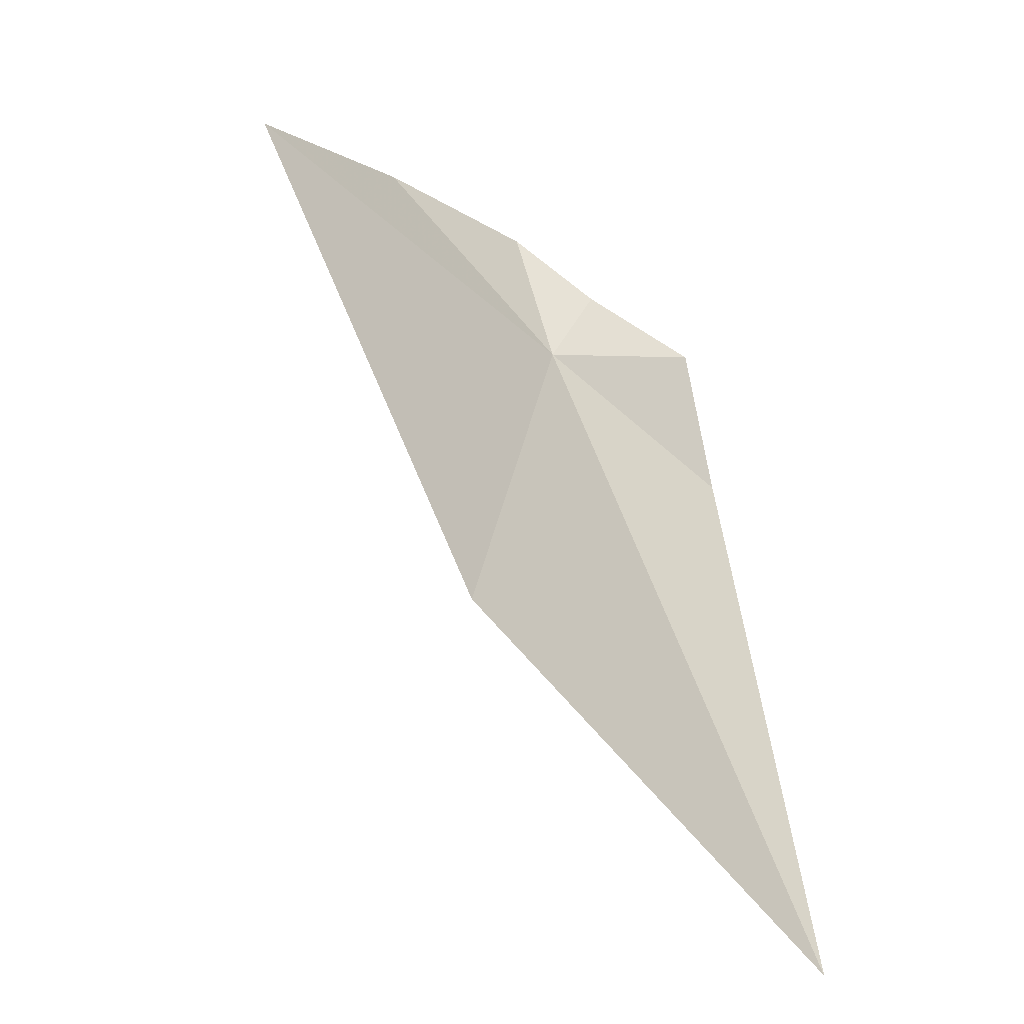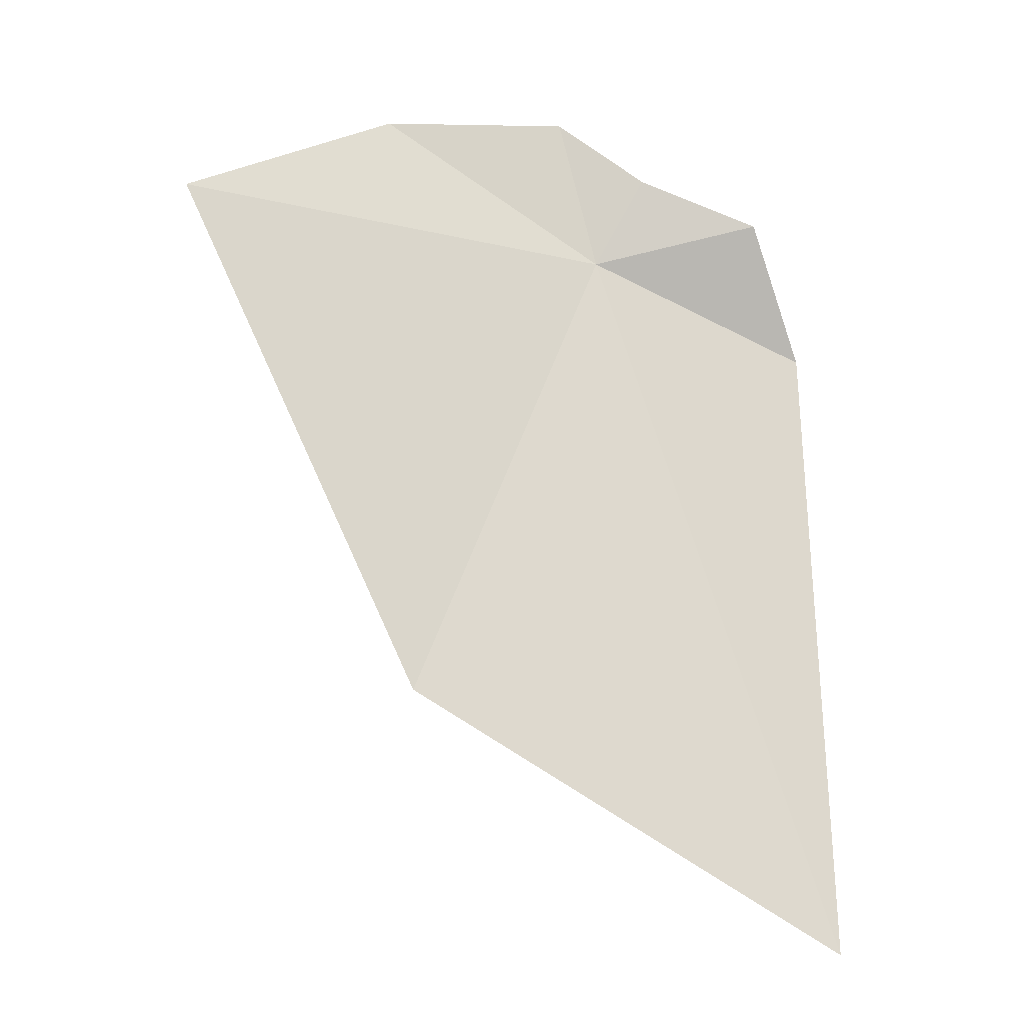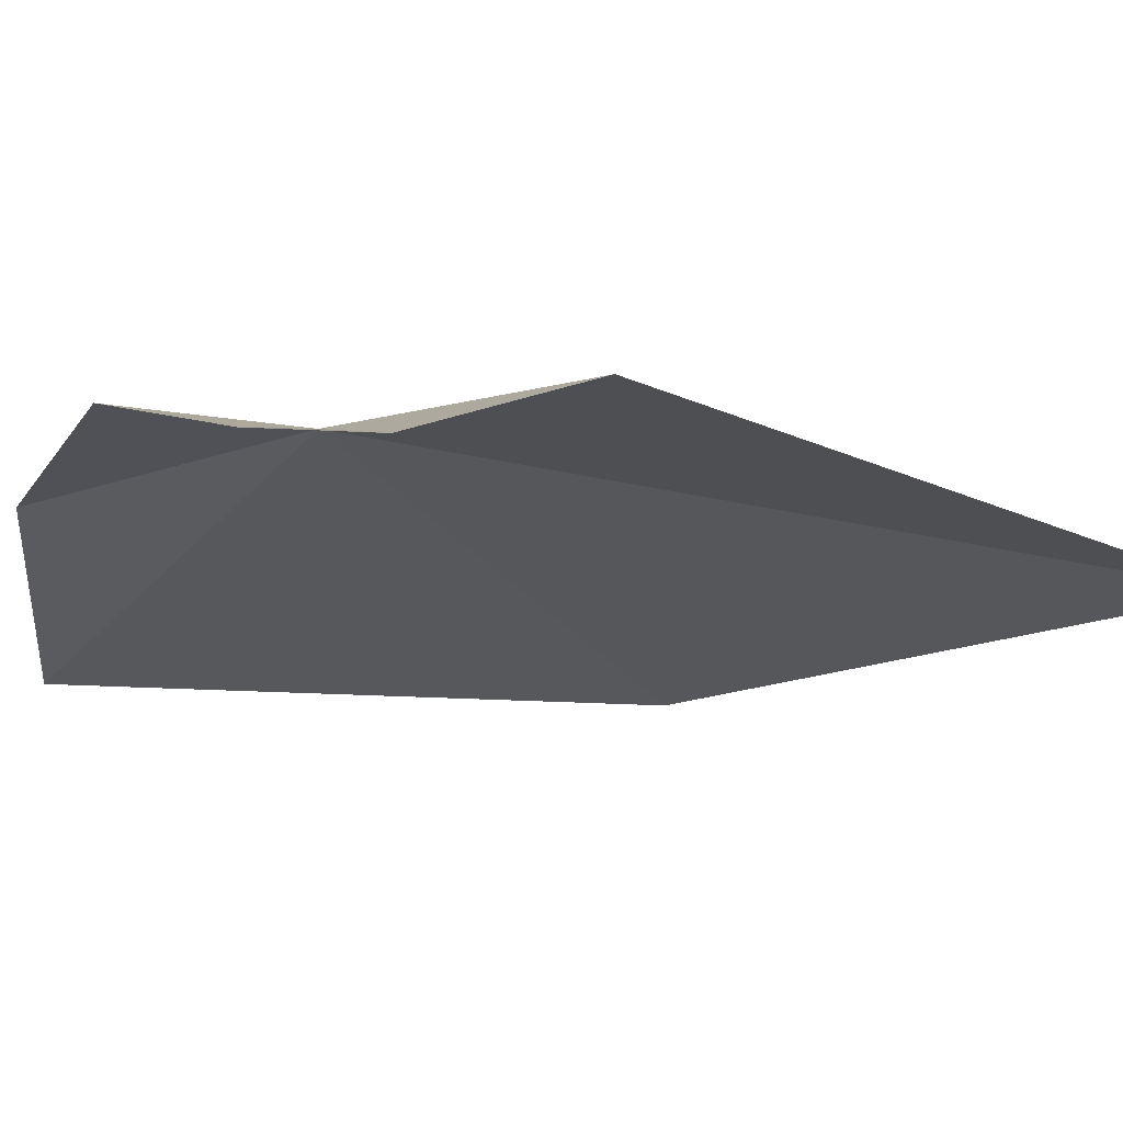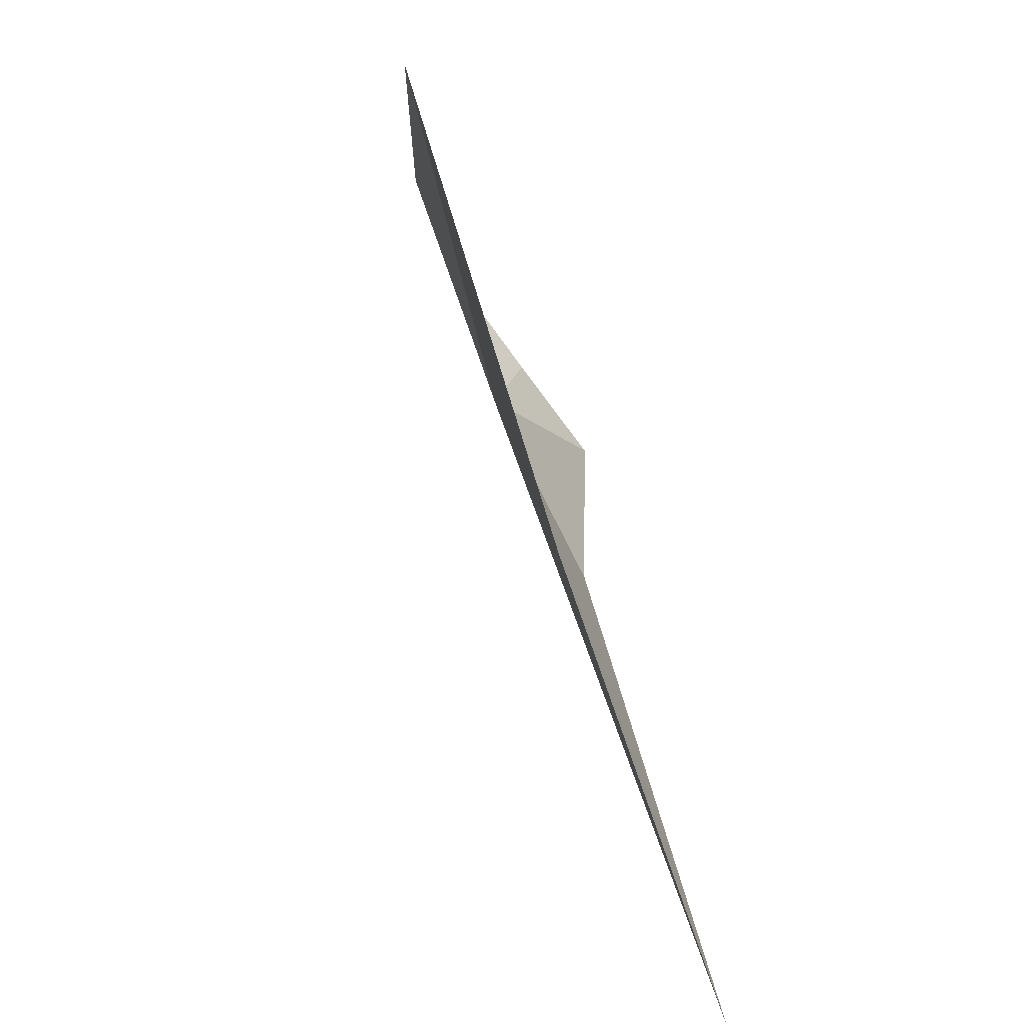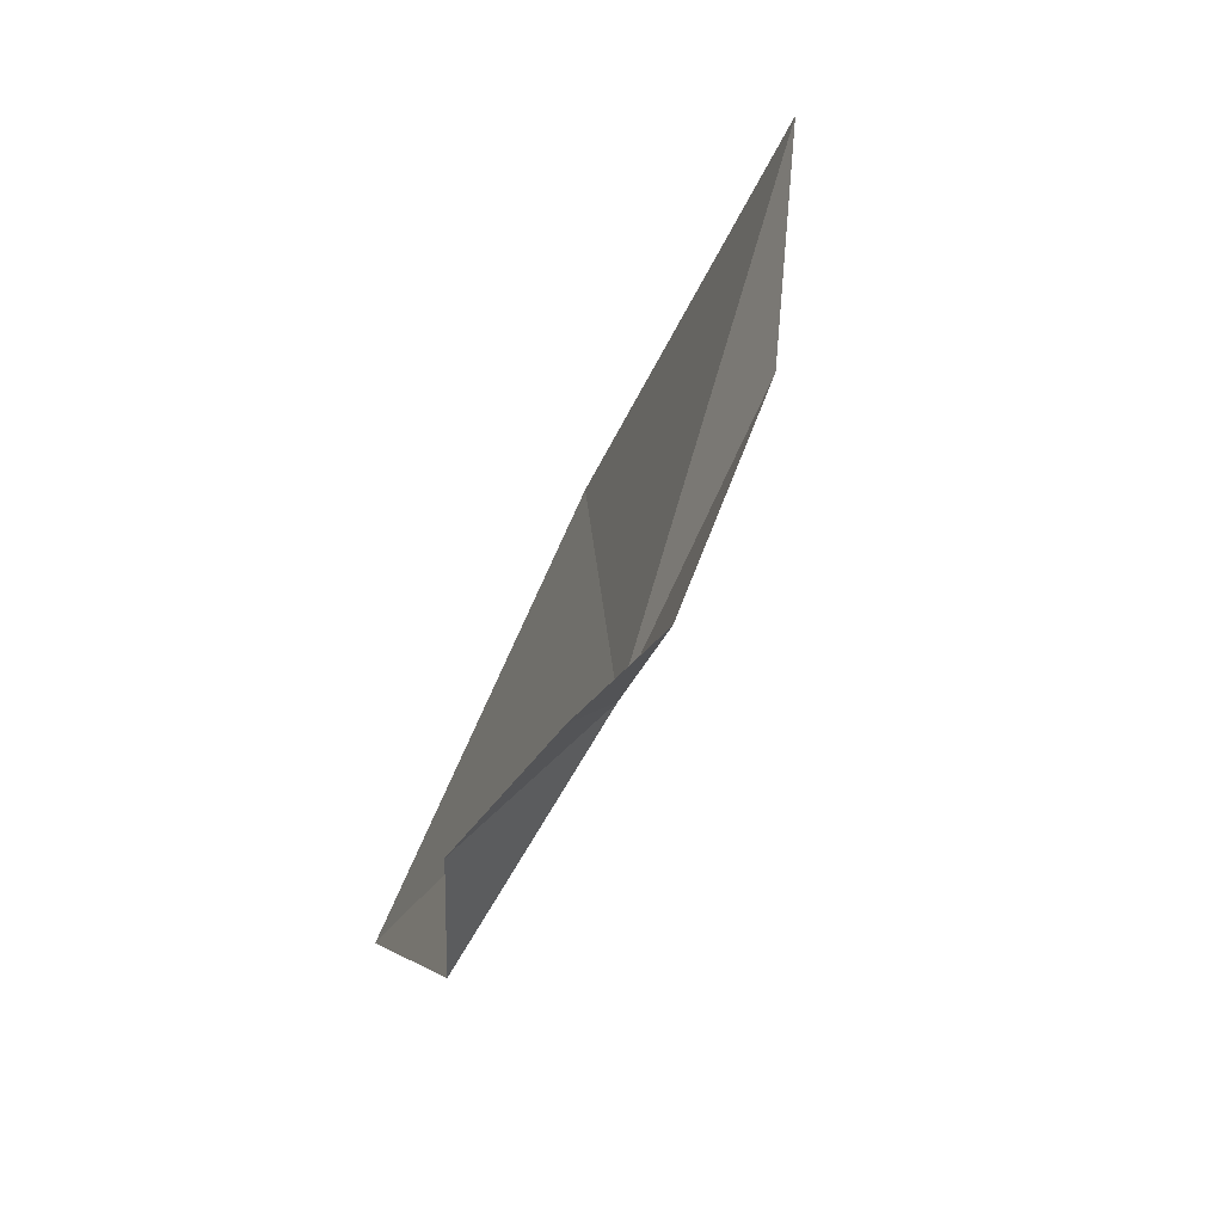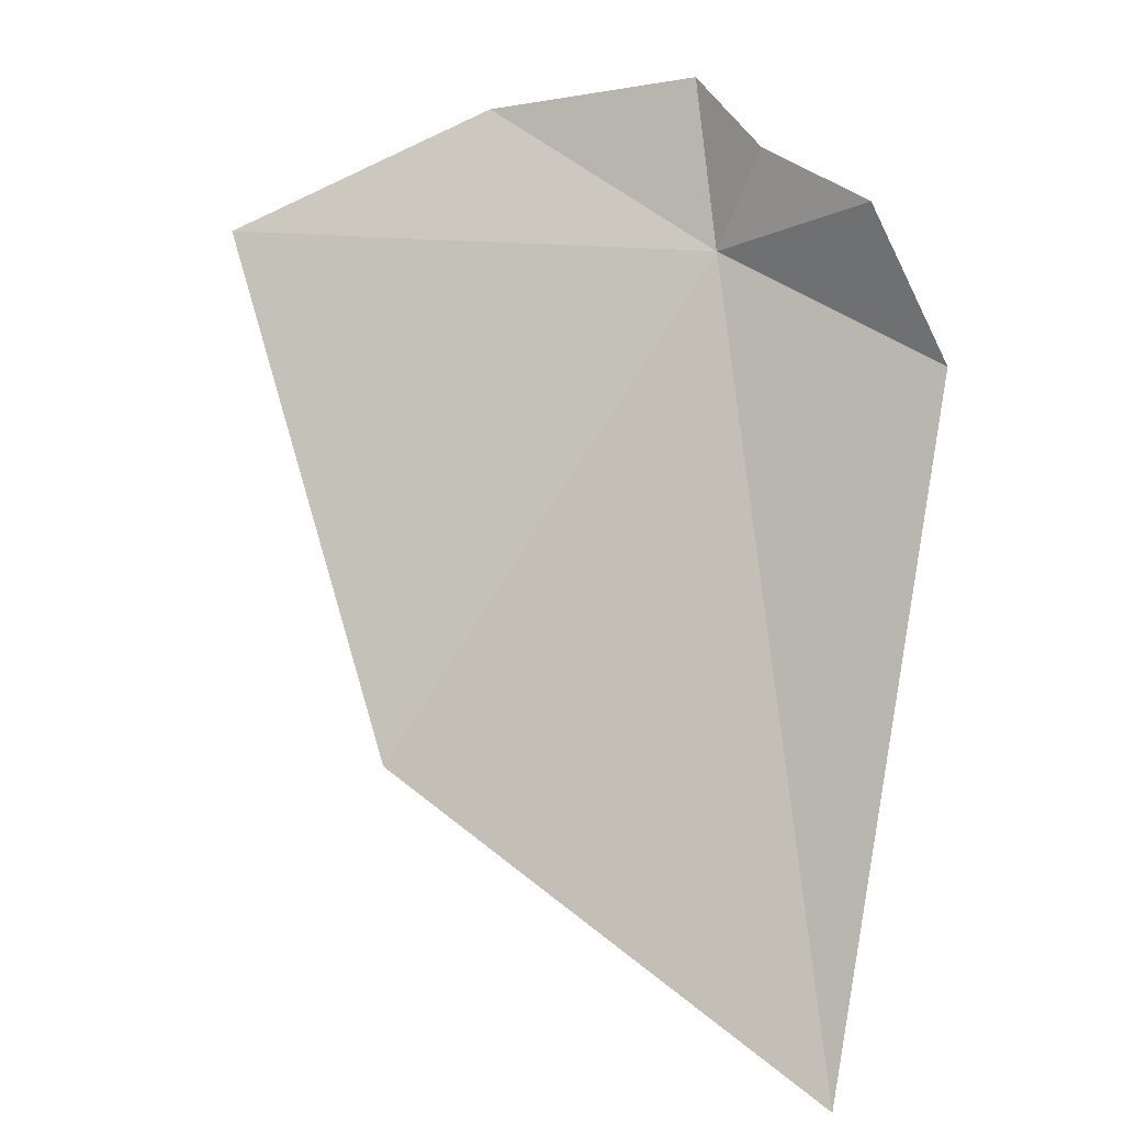
<metadata>
{"format":"obj","ext":"obj","renderer":"f3d","projection":"perspective","resolution":1024,"background":"white","views":[{"elev":-30.3,"azim":-27.3,"up":"+Z"},{"elev":-7.6,"azim":-6.2,"up":"+Z"},{"elev":0.5,"azim":54.9,"up":"+Y"},{"elev":-40.2,"azim":-54.5,"up":"+Z"},{"elev":75.6,"azim":131.7,"up":"+Z"},{"elev":8.3,"azim":40.6,"up":"+Z"}]}
</metadata>
<code>
v 12.41 5.03 -17.15
v 13.42 4.477 -20.45
v 11.46 4.005 -19.29
v 12.64 5.018 -16.73
v 13.19 4.986 -16.95
v 13.44 5.172 -17.59
v 10.45 4.115 -17.07
v 11.37 4.779 -16.55
v 12.24 5.1 -16.43
f 1 3 2
f 1 5 4
f 1 6 5
f 1 2 6
f 1 7 3
f 1 9 8
f 1 4 9
f 1 8 7

</code>
